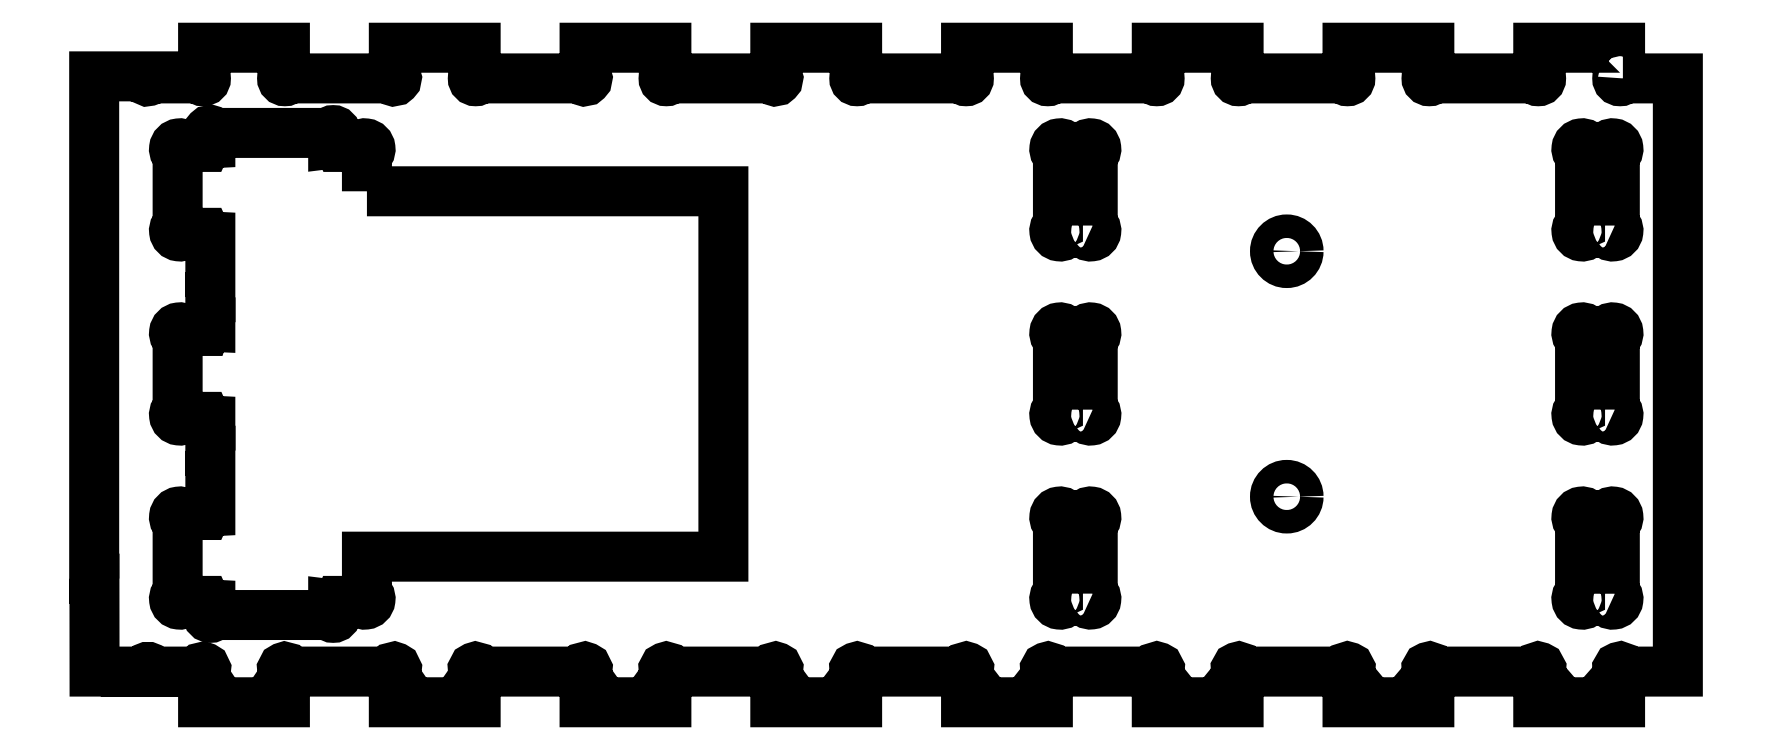
<metadata>
{"format":"dxf","ext":"dxf","renderer":"ezdxf+matplotlib","layout":"modelspace","background":"white","min_lineweight":24,"dpi":150}
</metadata>
<code>
0
SECTION
2
ENTITIES
0
LWPOLYLINE
8
0
90
106
70
1
43
0
10
72.05
20
29
42
-2.414
10
71.78
20
29.28
10
71.78
20
32
10
63.78
20
32
10
63.78
20
29.28
42
-2.414
10
63.5
20
29
10
53.4
20
29
42
-2.414
10
53.13
20
29.28
10
53.13
20
32
10
45.13
20
32
10
45.13
20
29.28
42
-2.414
10
44.85
20
29
10
34.75
20
29
42
-2.414
10
34.48
20
29.28
10
34.48
20
32
10
26.48
20
32
10
26.48
20
29.28
42
-2.414
10
26.2
20
29
10
16.1
20
29
42
-2.414
10
15.83
20
29.28
10
15.83
20
32
10
7.825
20
32
10
7.825
20
29.28
42
-2.414
10
7.55
20
29
10
-2.55
20
29
42
-2.414
10
-2.825
20
29.28
10
-2.825
20
32
10
-10.82
20
32
10
-10.82
20
29.28
42
-2.414
10
-11.1
20
29
10
-21.2
20
29
42
-2.414
10
-21.47
20
29.28
10
-21.47
20
32
10
-29.47
20
32
10
-29.47
20
29.28
42
-2.414
10
-29.75
20
29
10
-39.85
20
29
42
-2.414
10
-40.12
20
29.28
10
-40.12
20
32
10
-48.12
20
32
10
-48.12
20
29.28
42
-2.414
10
-48.4
20
29
10
-58.5
20
29
42
-2.414
10
-58.77
20
29.28
10
-58.77
20
32
10
-66.77
20
32
10
-66.77
20
29.28
42
-2.414
10
-67.05
20
29
10
-71.91
20
29
42
-1.52
10
-72.37
20
29.2
10
-77.42
20
29.2
10
-77.42
20
-19.91
10
-77.4
20
-19.91
10
-77.39
20
-29
10
-72.39
20
-29
42
-2.148
10
-71.97
20
-29
10
-66.98
20
-29
42
-4.659
10
-66.77
20
-29.1
10
-66.77
20
-32
10
-58.77
20
-32
10
-58.77
20
-29.1
42
-4.474
10
-58.56
20
-29
10
-48.33
20
-29
42
-4.762
10
-48.12
20
-29.09
10
-48.12
20
-32
10
-40.12
20
-32
10
-40.12
20
-29.09
42
-4.569
10
-39.91
20
-29
10
-29.67
20
-29
42
-4.871
10
-29.47
20
-29.09
10
-29.47
20
-32
10
-21.47
20
-32
10
-21.47
20
-29.09
42
-4.671
10
-21.27
20
-29
10
-11.02
20
-29
42
-4.987
10
-10.82
20
-29.09
10
-10.82
20
-32
10
-2.825
20
-32
10
-2.825
20
-29.08
42
-4.778
10
-2.621
20
-29
10
7.635
20
-29
42
-5.11
10
7.825
20
-29.08
10
7.825
20
-32
10
15.83
20
-32
10
15.83
20
-29.08
42
-4.893
10
16.03
20
-29
10
26.29
20
-29
42
-5.242
10
26.48
20
-29.08
10
26.48
20
-32
10
34.48
20
-32
10
34.48
20
-29.08
42
-5.015
10
34.67
20
-29
10
44.94
20
-29
42
-5.383
10
45.13
20
-29.07
10
45.13
20
-32
10
53.13
20
-32
10
53.13
20
-29.07
42
-5.145
10
53.32
20
-29
10
63.6
20
-29
42
-5.535
10
63.78
20
-29.07
10
63.78
20
-32
10
71.78
20
-32
10
71.78
20
-29.07
42
-5.286
10
71.96
20
-29
10
77.42
20
-29
10
77.42
20
29
0
CIRCLE
8
0
10
39.19
20
12.1
30
0
40
1.15
210
0
220
0
230
1
0
CIRCLE
8
0
10
39.19
20
-11.9
30
0
40
1.15
210
0
220
0
230
1
0
LWPOLYLINE
8
0
90
8
70
1
43
0
10
71.26
20
-3.382
10
71.26
20
3.588
42
1.522
10
70.55
20
4.305
10
68.57
20
4.305
42
1.522
10
67.86
20
3.588
10
67.86
20
-3.388
42
1.539
10
68.58
20
-4.095
10
70.55
20
-4.095
42
1.53
0
LWPOLYLINE
8
0
90
8
70
1
43
0
10
71.26
20
14.61
10
71.26
20
21.59
42
1.53
10
70.55
20
22.3
10
68.57
20
22.3
42
1.53
10
67.86
20
21.59
10
67.86
20
14.61
42
1.53
10
68.57
20
13.9
10
70.55
20
13.9
42
1.53
0
LWPOLYLINE
8
0
90
8
70
1
43
0
10
71.26
20
-21.39
10
71.26
20
-14.41
42
1.513
10
70.55
20
-13.69
10
68.57
20
-13.69
42
1.513
10
67.86
20
-14.41
10
67.86
20
-21.39
42
1.548
10
68.58
20
-22.09
10
70.54
20
-22.09
42
1.548
0
LWPOLYLINE
8
0
90
8
70
1
43
0
10
20.21
20
-21.38
10
20.21
20
-14.41
42
1.513
10
19.5
20
-13.69
10
17.52
20
-13.69
42
1.513
10
16.81
20
-14.41
10
16.81
20
-21.39
42
1.548
10
17.53
20
-22.09
10
19.5
20
-22.09
42
1.53
0
LWPOLYLINE
8
0
90
8
70
1
43
0
10
20.21
20
-3.388
10
20.21
20
3.588
42
1.522
10
19.5
20
4.305
10
17.52
20
4.305
42
1.522
10
16.81
20
3.588
10
16.81
20
-3.388
42
1.539
10
17.53
20
-4.095
10
19.5
20
-4.095
42
1.539
0
LWPOLYLINE
8
0
90
8
70
1
43
0
10
20.21
20
14.61
10
20.21
20
21.59
42
1.53
10
19.5
20
22.3
10
17.52
20
22.3
42
1.53
10
16.81
20
21.59
10
16.81
20
14.61
42
1.53
10
17.52
20
13.9
10
19.5
20
13.9
42
1.53
0
LWPOLYLINE
8
0
90
48
70
1
43
0
10
-50.75
20
17.96
10
-50.75
20
21.59
42
1.53
10
-51.47
20
22.3
10
-53.44
20
22.3
42
0.3598
10
-54.05
20
22.64
10
-54.05
20
23.39
42
2.414
10
-54.33
20
23.67
10
-65.79
20
23.67
42
2.414
10
-66.06
20
23.39
10
-66.06
20
22.65
42
0.309
10
-66.58
20
22.3
10
-68.55
20
22.3
42
1.53
10
-69.26
20
21.59
10
-69.26
20
14.61
42
1.53
10
-68.55
20
13.9
10
-66.58
20
13.9
42
0.309
10
-66.06
20
13.55
10
-66.06
20
7.606
10
-66.07
20
7.606
10
-66.07
20
4.716
42
0.3729
10
-66.66
20
4.305
10
-68.55
20
4.305
42
1.53
10
-69.26
20
3.593
10
-69.26
20
-3.388
42
1.539
10
-68.55
20
-4.095
10
-66.58
20
-4.095
42
0.3118
10
-66.07
20
-4.45
10
-66.07
20
-7.406
10
-66.06
20
-7.406
10
-66.06
20
-13.34
42
0.309
10
-66.58
20
-13.69
10
-68.56
20
-13.69
42
1.513
10
-69.26
20
-14.41
10
-69.26
20
-21.39
42
1.548
10
-68.55
20
-22.09
10
-66.58
20
-22.09
42
0.309
10
-66.06
20
-22.44
10
-66.06
20
-23.19
42
2.414
10
-65.79
20
-23.47
10
-54.33
20
-23.47
42
2.414
10
-54.05
20
-23.19
10
-54.05
20
-22.44
42
0.3657
10
-53.44
20
-22.09
10
-51.47
20
-22.09
42
1.548
10
-50.75
20
-21.39
10
-50.75
20
-17.76
10
-15.9
20
-17.76
10
-15.9
20
17.96
0
ENDSEC
0
EOF

</code>
